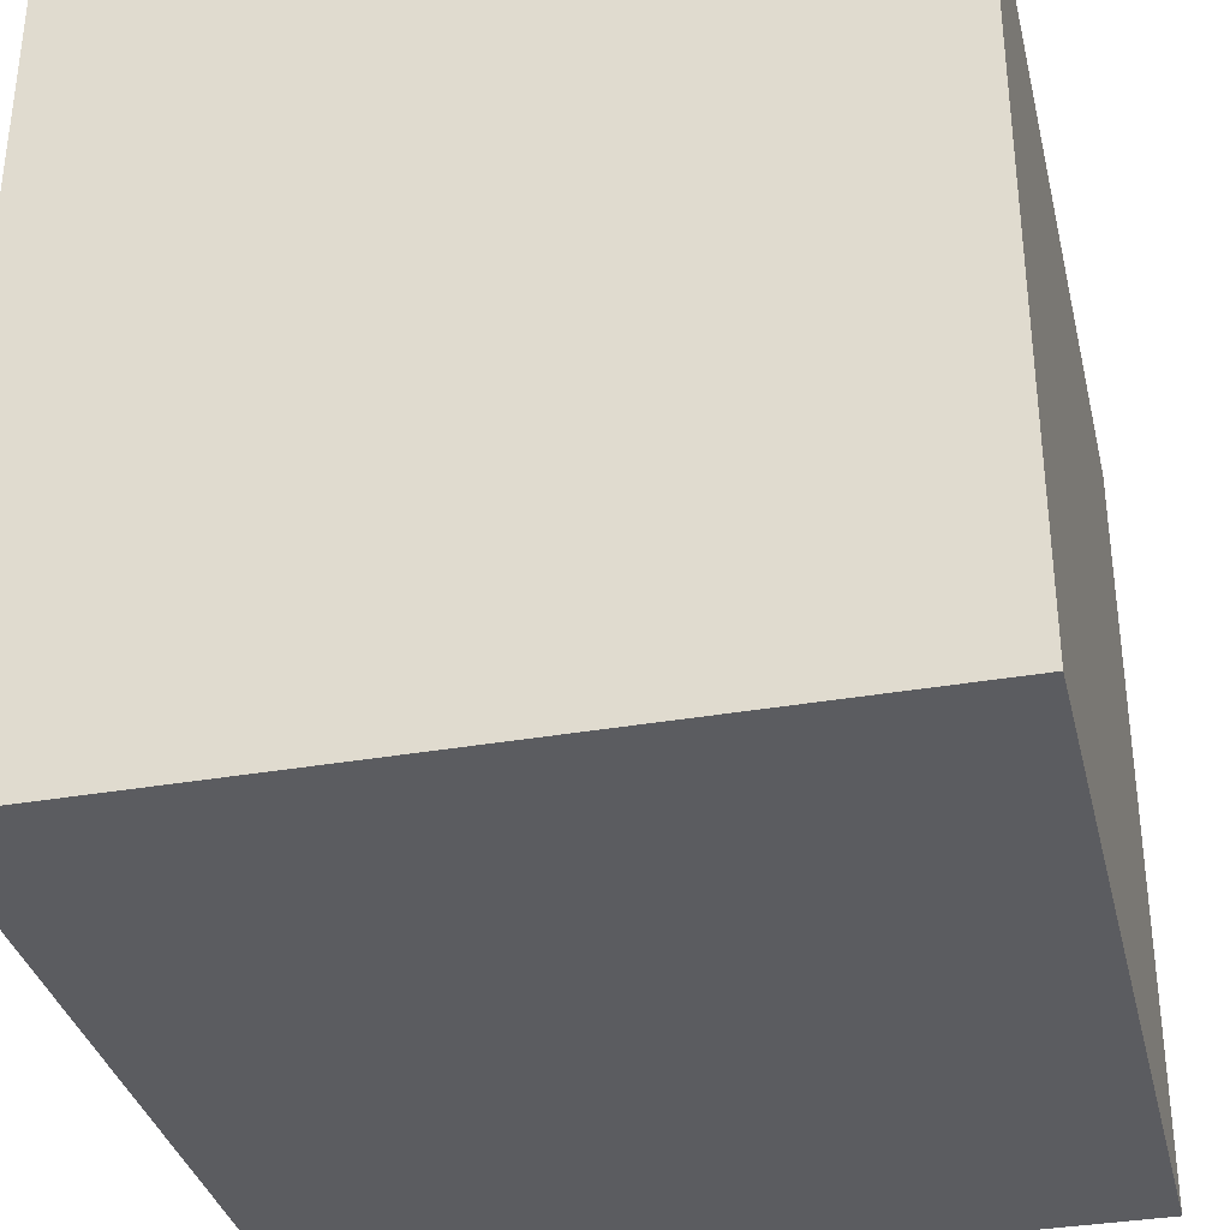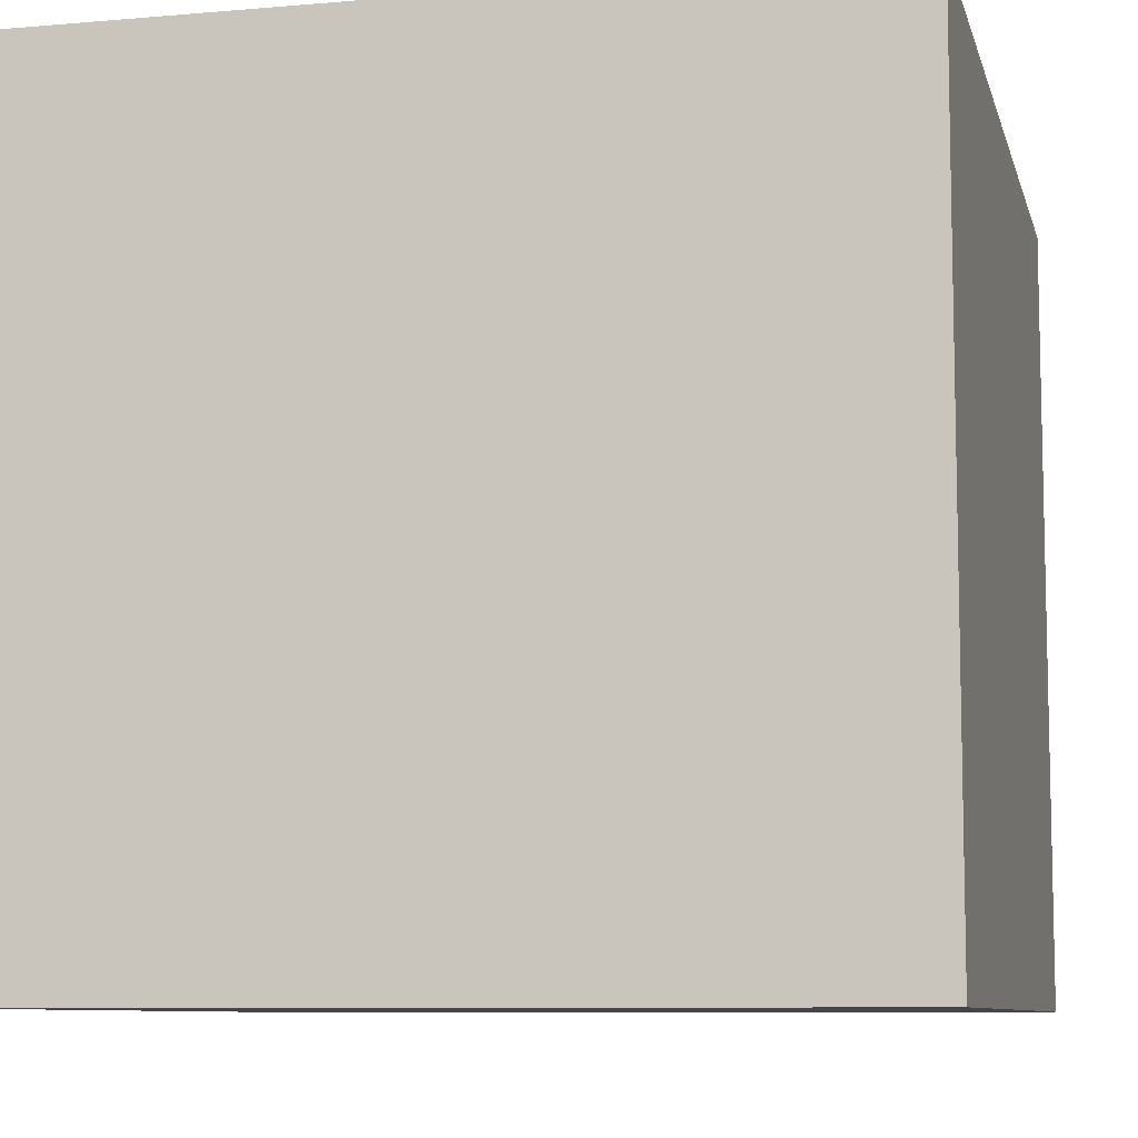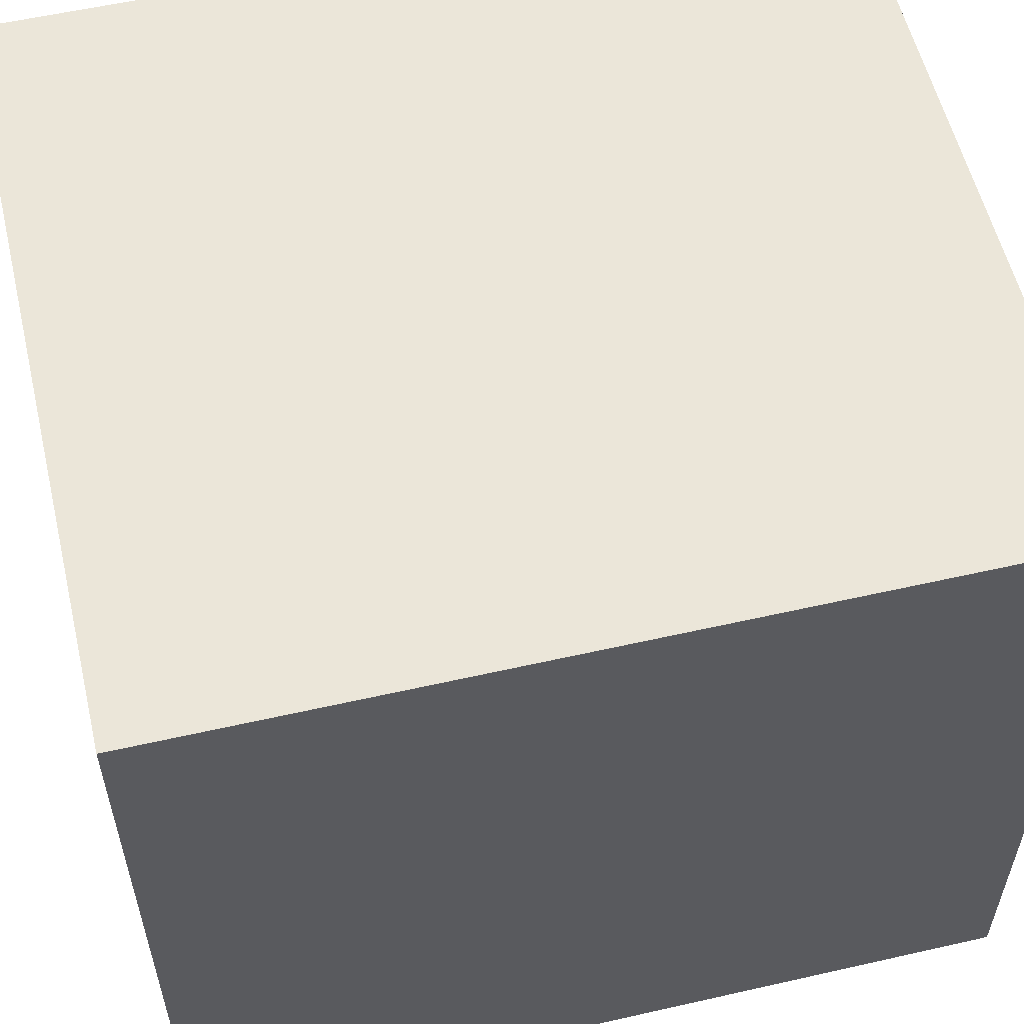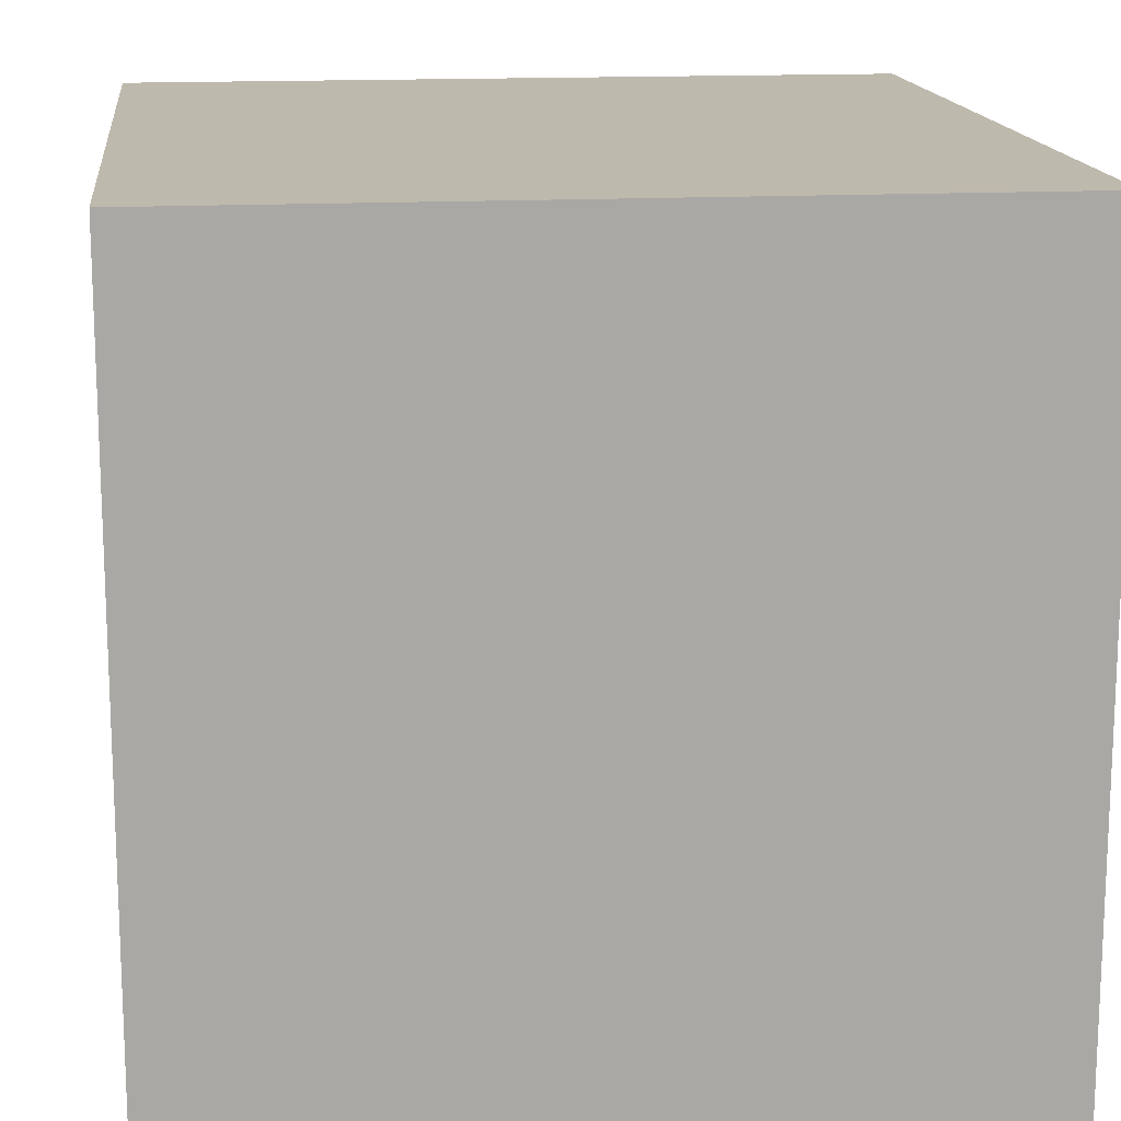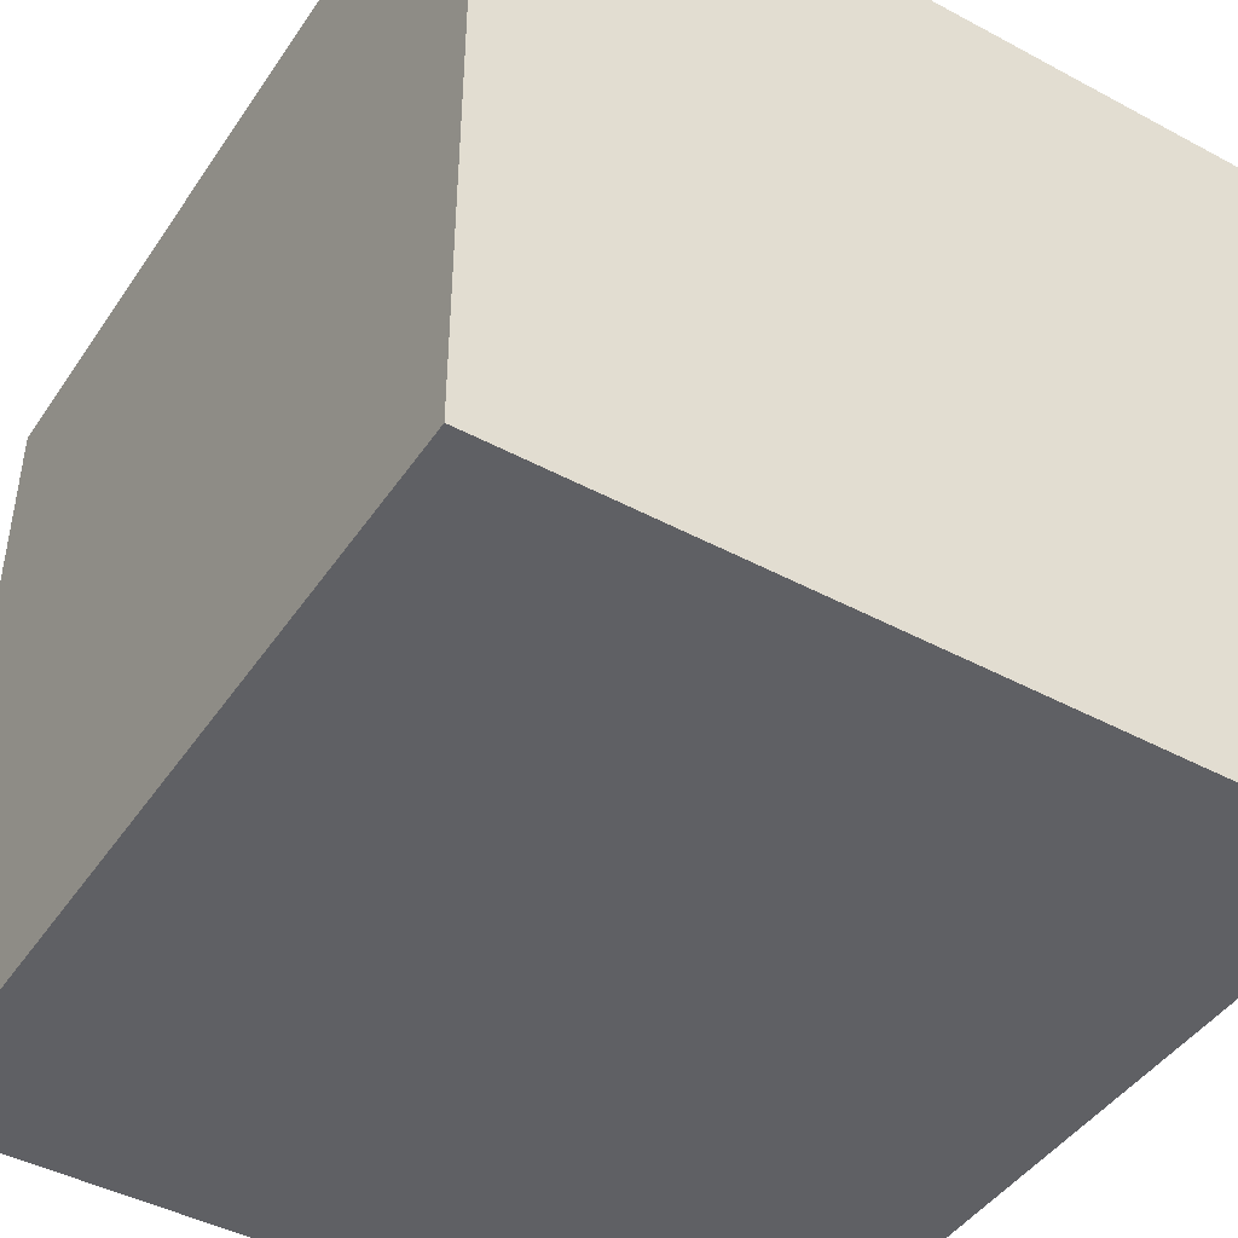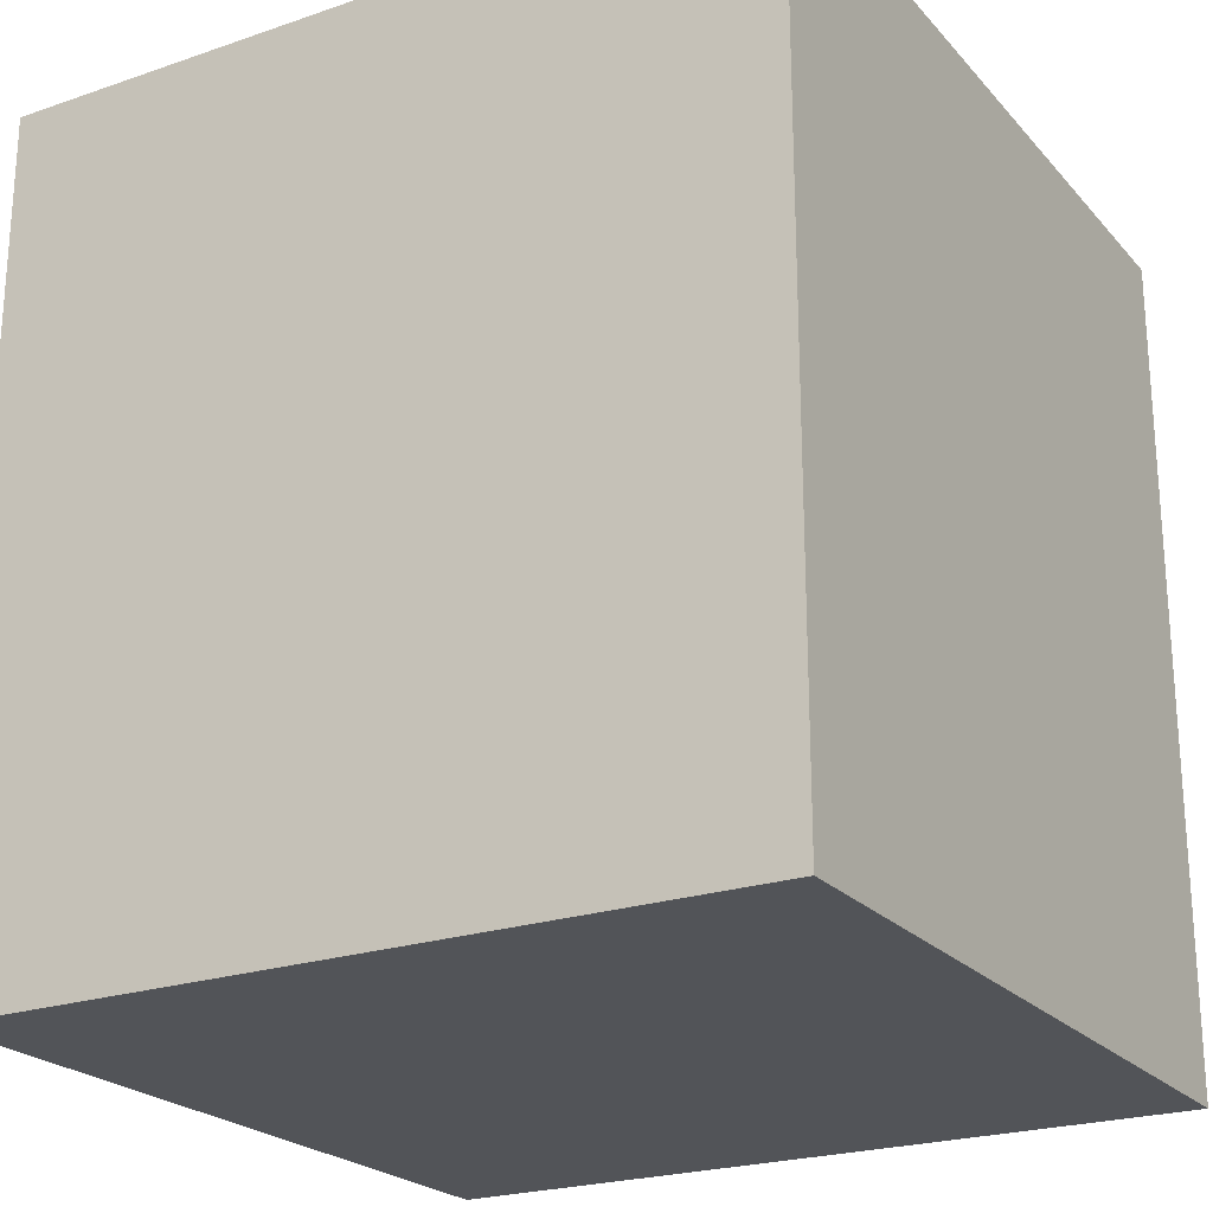
<metadata>
{"format":"obj","ext":"obj","renderer":"f3d","projection":"perspective","resolution":1024,"background":"white","views":[{"elev":-34.7,"azim":13.2,"up":"+Y"},{"elev":-8.6,"azim":13.3,"up":"+Y"},{"elev":57.0,"azim":76.7,"up":"+Y"},{"elev":15.2,"azim":173.5,"up":"+Y"},{"elev":-44.7,"azim":148.1,"up":"+Y"},{"elev":-22.9,"azim":-59.8,"up":"+Z"}]}
</metadata>
<code>
o exit_trigger_Cube.060
v -32 -72 -168
v -32 -72 -16
v -31.98 68 -168
v -31.98 68 -16
v 108 -72 -168
v 108 -72 -16
v 108 68 -168
v 108 68 -16
f 7 4 8
f 5 8 6
f 2 3 1
f 5 3 7
f 5 2 1
f 4 6 8
f 7 3 4
f 5 7 8
f 2 4 3
f 5 1 3
f 5 6 2
f 4 2 6

</code>
